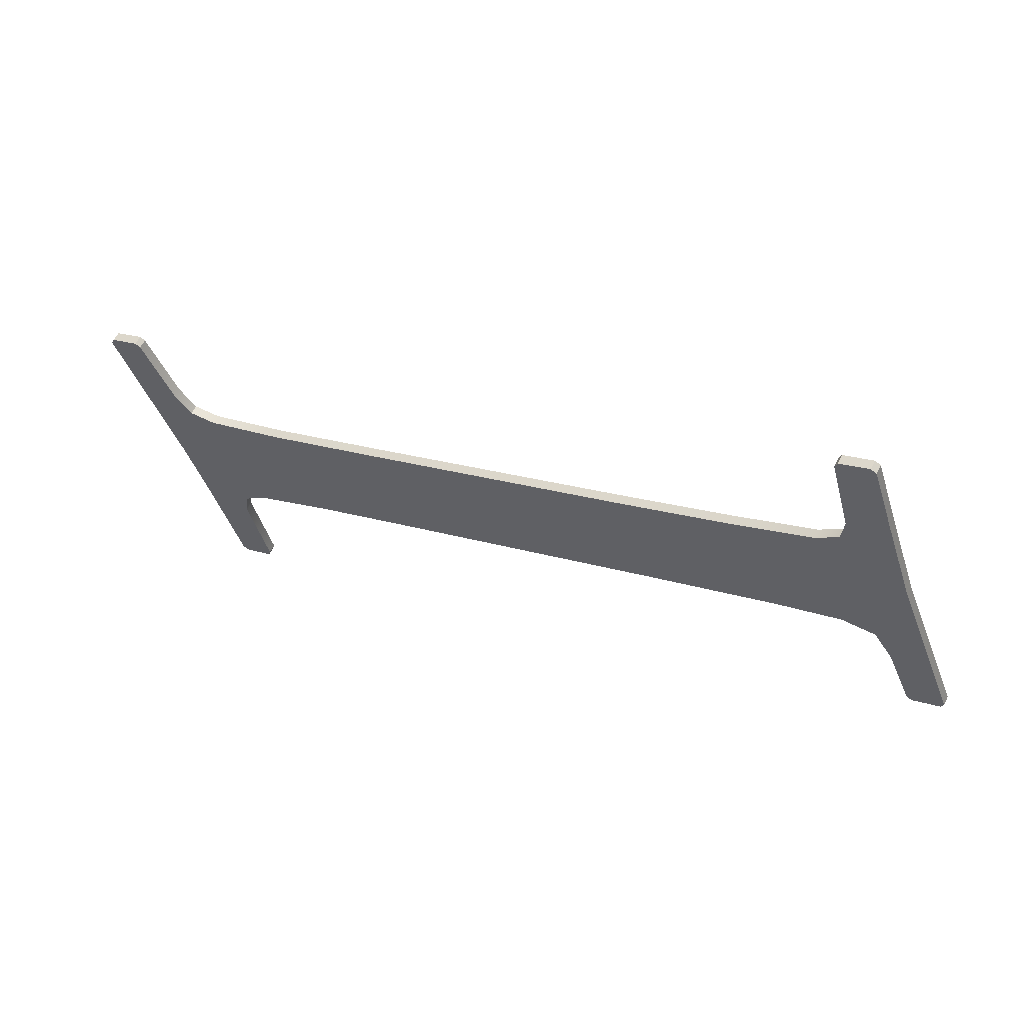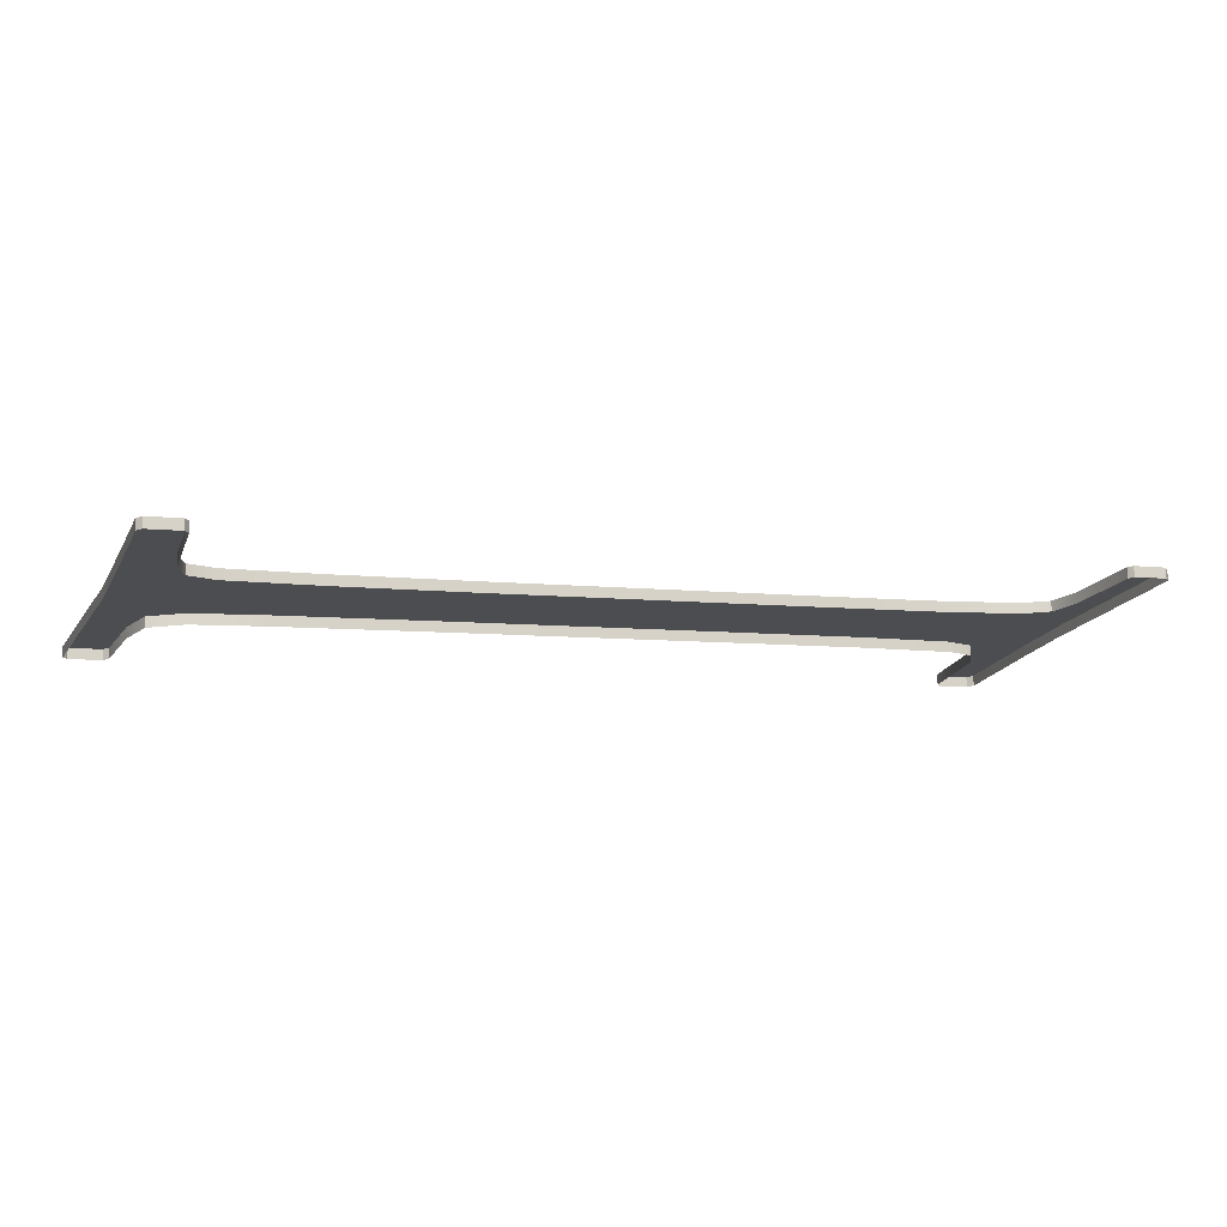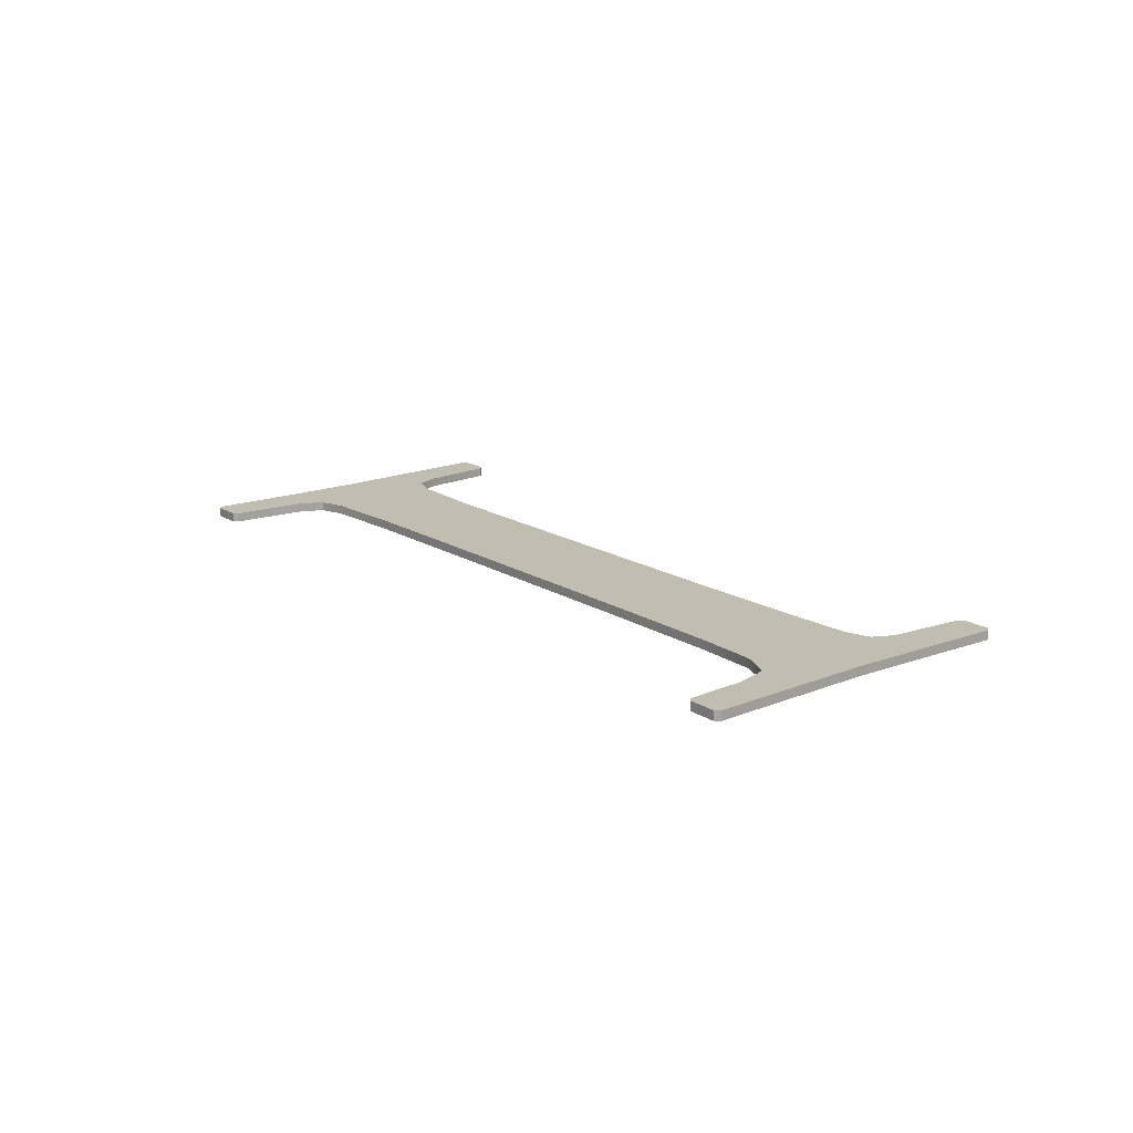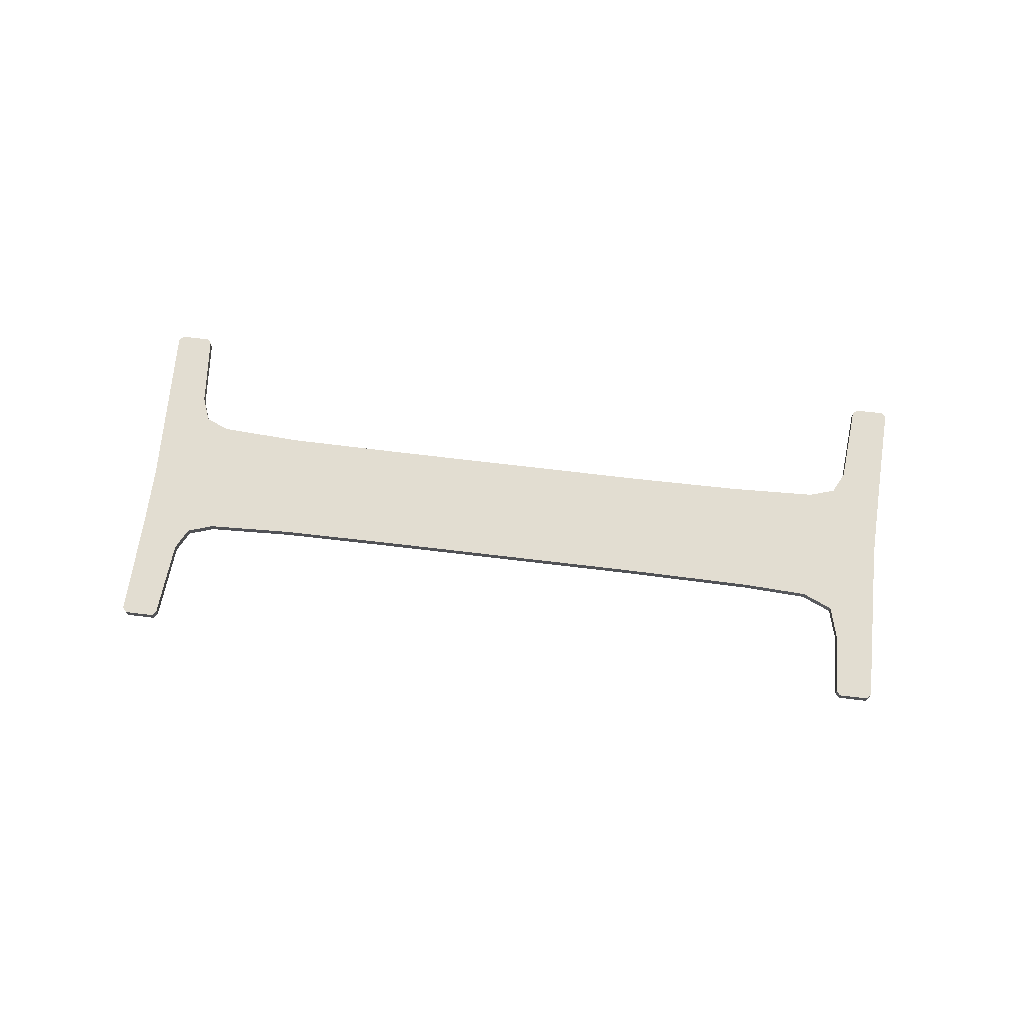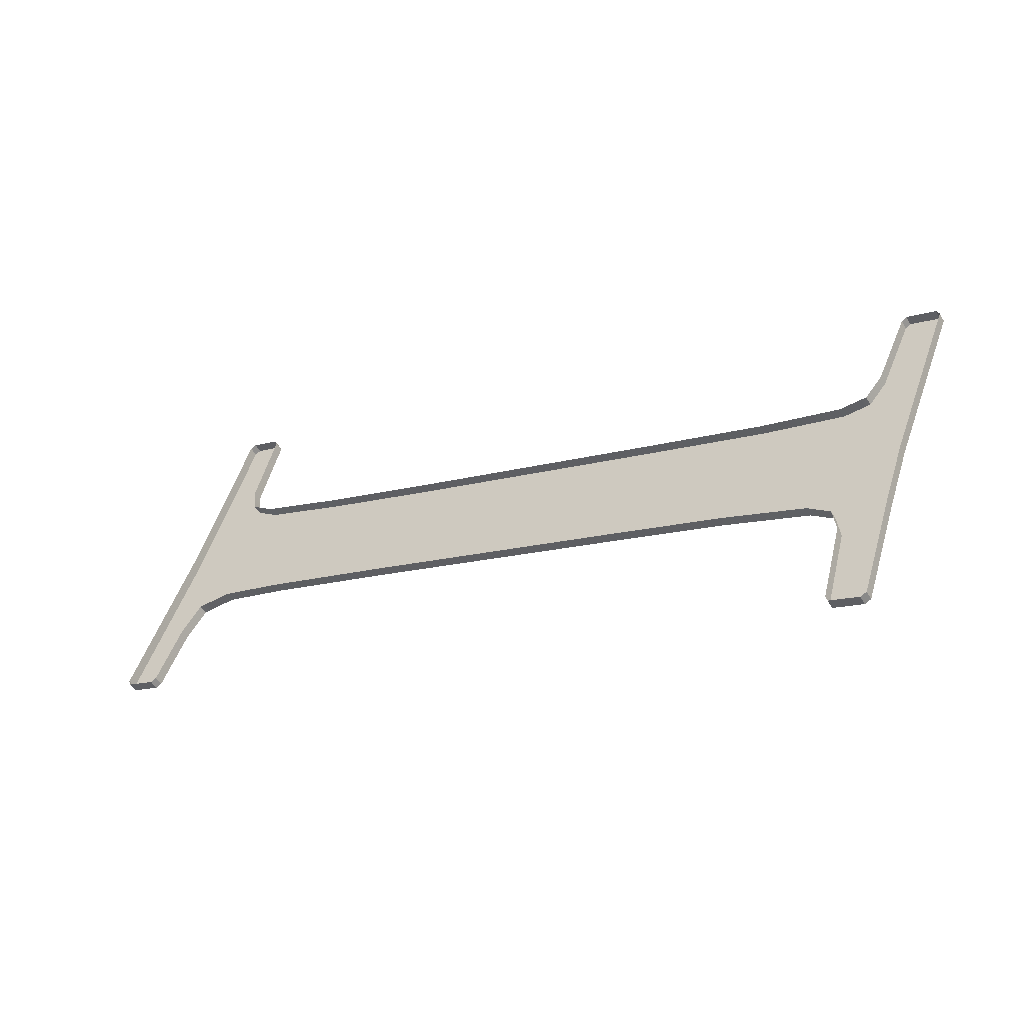
<metadata>
{"format":"obj","ext":"obj","renderer":"f3d","projection":"perspective","resolution":1024,"background":"white","views":[{"elev":58.0,"azim":-153.9,"up":"+Z"},{"elev":74.1,"azim":-3.6,"up":"+Z"},{"elev":16.7,"azim":-108.5,"up":"+Y"},{"elev":68.5,"azim":-153.0,"up":"+Y"},{"elev":-50.1,"azim":29.2,"up":"+Z"}]}
</metadata>
<code>
o #ID243
v -0.1663 0.01274 -0.02098
v -0.1667 0.01286 -0.02212
v -0.1667 0.01274 -0.02212
v -0.1663 0.01286 -0.02098
v -0.166 0.01274 -0.02008
v -0.166 0.01286 -0.02008
v -0.1567 0.01286 -0.02575
v -0.156 0.01286 -0.02367
v -0.1559 0.01286 -0.02375
v -0.1563 0.01286 -0.02354
v -0.1564 0.01286 -0.02358
v -0.1568 0.01286 -0.02444
v -0.157 0.01286 -0.02654
v -0.157 0.01286 -0.02469
v -0.1574 0.01286 -0.0278
v -0.1573 0.01286 -0.0247
v -0.1575 0.01286 -0.02783
v -0.1576 0.01286 -0.02666
v -0.1579 0.01286 -0.02771
v -0.1579 0.01286 -0.02763
v -0.1576 0.01286 -0.02636
v -0.1583 0.01286 -0.0244
v -0.1579 0.01286 -0.02614
v -0.1589 0.01286 -0.02572
v -0.1598 0.01286 -0.02386
v -0.1603 0.01286 -0.02521
v -0.1631 0.01286 -0.02267
v -0.1636 0.01286 -0.02402
v -0.1645 0.01286 -0.02215
v -0.1652 0.01286 -0.02344
v -0.1655 0.01286 -0.02173
v -0.166 0.01286 -0.02319
v -0.1658 0.01286 -0.02152
v -0.1658 0.01286 -0.02122
v -0.1656 0.01286 -0.02017
v -0.1655 0.01286 -0.02025
v -0.1659 0.01286 -0.02005
v -0.1664 0.01286 -0.02321
v -0.166 0.01286 -0.02008
v -0.1663 0.01286 -0.02098
v -0.1667 0.01286 -0.02212
v -0.1667 0.01286 -0.02356
v -0.167 0.01286 -0.0243
v -0.1675 0.01286 -0.02413
v -0.1671 0.01286 -0.02433
v -0.1674 0.01286 -0.02421
v -0.1675 0.01286 -0.02413
v -0.1675 0.01274 -0.02413
v -0.1659 0.01286 -0.02005
v -0.166 0.01274 -0.02008
v -0.1659 0.01274 -0.02005
v -0.166 0.01286 -0.02008
v -0.1656 0.01286 -0.02017
v -0.1659 0.01274 -0.02005
v -0.1656 0.01274 -0.02017
v -0.1659 0.01286 -0.02005
v -0.1656 0.01286 -0.02017
v -0.1655 0.01274 -0.02025
v -0.1655 0.01286 -0.02025
v -0.1656 0.01274 -0.02017
v -0.1655 0.01286 -0.02025
v -0.1658 0.01274 -0.02122
v -0.1658 0.01286 -0.02122
v -0.1655 0.01274 -0.02025
v -0.1658 0.01274 -0.02152
v -0.1658 0.01286 -0.02152
v -0.1655 0.01286 -0.02173
v -0.1658 0.01274 -0.02152
v -0.1655 0.01274 -0.02173
v -0.1658 0.01286 -0.02152
v -0.1645 0.01286 -0.02215
v -0.1645 0.01274 -0.02215
v -0.1631 0.01286 -0.02267
v -0.1631 0.01274 -0.02267
v -0.1598 0.01286 -0.02386
v -0.1598 0.01274 -0.02386
v -0.1583 0.01286 -0.0244
v -0.1583 0.01274 -0.0244
v -0.1573 0.01286 -0.0247
v -0.1573 0.01274 -0.0247
v -0.157 0.01286 -0.02469
v -0.157 0.01274 -0.02469
v -0.1568 0.01274 -0.02444
v -0.157 0.01286 -0.02469
v -0.157 0.01274 -0.02469
v -0.1568 0.01286 -0.02444
v -0.1564 0.01274 -0.02358
v -0.1564 0.01286 -0.02358
v -0.1563 0.01286 -0.02354
v -0.1564 0.01274 -0.02358
v -0.1563 0.01274 -0.02354
v -0.1564 0.01286 -0.02358
v -0.156 0.01286 -0.02367
v -0.1563 0.01274 -0.02354
v -0.156 0.01274 -0.02367
v -0.1563 0.01286 -0.02354
v -0.156 0.01286 -0.02367
v -0.1559 0.01274 -0.02375
v -0.1559 0.01286 -0.02375
v -0.156 0.01274 -0.02367
v -0.1559 0.01286 -0.02375
v -0.1567 0.01274 -0.02575
v -0.1567 0.01286 -0.02575
v -0.1559 0.01274 -0.02375
v -0.157 0.01274 -0.02654
v -0.157 0.01286 -0.02654
v -0.1574 0.01274 -0.0278
v -0.1574 0.01286 -0.0278
v -0.1575 0.01286 -0.02783
v -0.1574 0.01274 -0.0278
v -0.1575 0.01274 -0.02783
v -0.1574 0.01286 -0.0278
v -0.1579 0.01286 -0.02771
v -0.1575 0.01274 -0.02783
v -0.1579 0.01274 -0.02771
v -0.1575 0.01286 -0.02783
v -0.1579 0.01274 -0.02763
v -0.1579 0.01286 -0.02771
v -0.1579 0.01274 -0.02771
v -0.1579 0.01286 -0.02763
v -0.1576 0.01274 -0.02666
v -0.1579 0.01286 -0.02763
v -0.1579 0.01274 -0.02763
v -0.1576 0.01286 -0.02666
v -0.1576 0.01274 -0.02636
v -0.1576 0.01286 -0.02636
v -0.1579 0.01286 -0.02614
v -0.1576 0.01274 -0.02636
v -0.1579 0.01274 -0.02614
v -0.1576 0.01286 -0.02636
v -0.1589 0.01286 -0.02572
v -0.1589 0.01274 -0.02572
v -0.1603 0.01286 -0.02521
v -0.1603 0.01274 -0.02521
v -0.1636 0.01286 -0.02402
v -0.1636 0.01274 -0.02402
v -0.1652 0.01286 -0.02344
v -0.1652 0.01274 -0.02344
v -0.166 0.01286 -0.02319
v -0.166 0.01274 -0.02319
v -0.1664 0.01286 -0.02321
v -0.1664 0.01274 -0.02321
v -0.1664 0.01286 -0.02321
v -0.1667 0.01274 -0.02356
v -0.1667 0.01286 -0.02356
v -0.1664 0.01274 -0.02321
v -0.167 0.01274 -0.0243
v -0.167 0.01286 -0.0243
v -0.1671 0.01286 -0.02433
v -0.167 0.01274 -0.0243
v -0.1671 0.01274 -0.02433
v -0.167 0.01286 -0.0243
v -0.1674 0.01286 -0.02421
v -0.1671 0.01274 -0.02433
v -0.1674 0.01274 -0.02421
v -0.1671 0.01286 -0.02433
v -0.1675 0.01274 -0.02413
v -0.1674 0.01286 -0.02421
v -0.1674 0.01274 -0.02421
v -0.1675 0.01286 -0.02413
f 1 2 3
f 2 1 4
f 5 4 1
f 4 5 6
f 7 8 9
f 8 7 10
f 10 7 11
f 11 7 12
f 12 7 13
f 12 13 14
f 14 13 15
f 14 15 16
f 16 15 17
f 16 17 18
f 18 17 19
f 18 19 20
f 16 21 22
f 21 16 18
f 22 21 23
f 22 23 24
f 22 24 25
f 25 24 26
f 25 26 27
f 27 26 28
f 27 28 29
f 29 28 30
f 29 30 31
f 31 30 32
f 31 32 33
f 33 32 34
f 34 35 36
f 35 34 37
f 37 34 32
f 37 32 38
f 37 38 39
f 39 38 40
f 40 38 41
f 41 38 42
f 41 42 43
f 41 43 44
f 44 43 45
f 44 45 46
f 3 47 48
f 47 3 2
f 49 50 51
f 50 49 52
f 53 54 55
f 54 53 56
f 57 58 59
f 58 57 60
f 61 62 63
f 62 61 64
f 63 65 66
f 65 63 62
f 67 68 69
f 68 67 70
f 71 69 72
f 69 71 67
f 73 72 74
f 72 73 71
f 75 74 76
f 74 75 73
f 77 76 78
f 76 77 75
f 79 78 80
f 78 79 77
f 81 80 82
f 80 81 79
f 83 84 85
f 84 83 86
f 87 86 83
f 86 87 88
f 89 90 91
f 90 89 92
f 93 94 95
f 94 93 96
f 97 98 99
f 98 97 100
f 101 102 103
f 102 101 104
f 103 105 106
f 105 103 102
f 106 107 108
f 107 106 105
f 109 110 111
f 110 109 112
f 113 114 115
f 114 113 116
f 117 118 119
f 118 117 120
f 121 122 123
f 122 121 124
f 125 124 121
f 124 125 126
f 127 128 129
f 128 127 130
f 131 129 132
f 129 131 127
f 133 132 134
f 132 133 131
f 135 134 136
f 134 135 133
f 137 136 138
f 136 137 135
f 139 138 140
f 138 139 137
f 141 140 142
f 140 141 139
f 143 144 145
f 144 143 146
f 145 147 148
f 147 145 144
f 149 150 151
f 150 149 152
f 153 154 155
f 154 153 156
f 157 158 159
f 158 157 160

</code>
